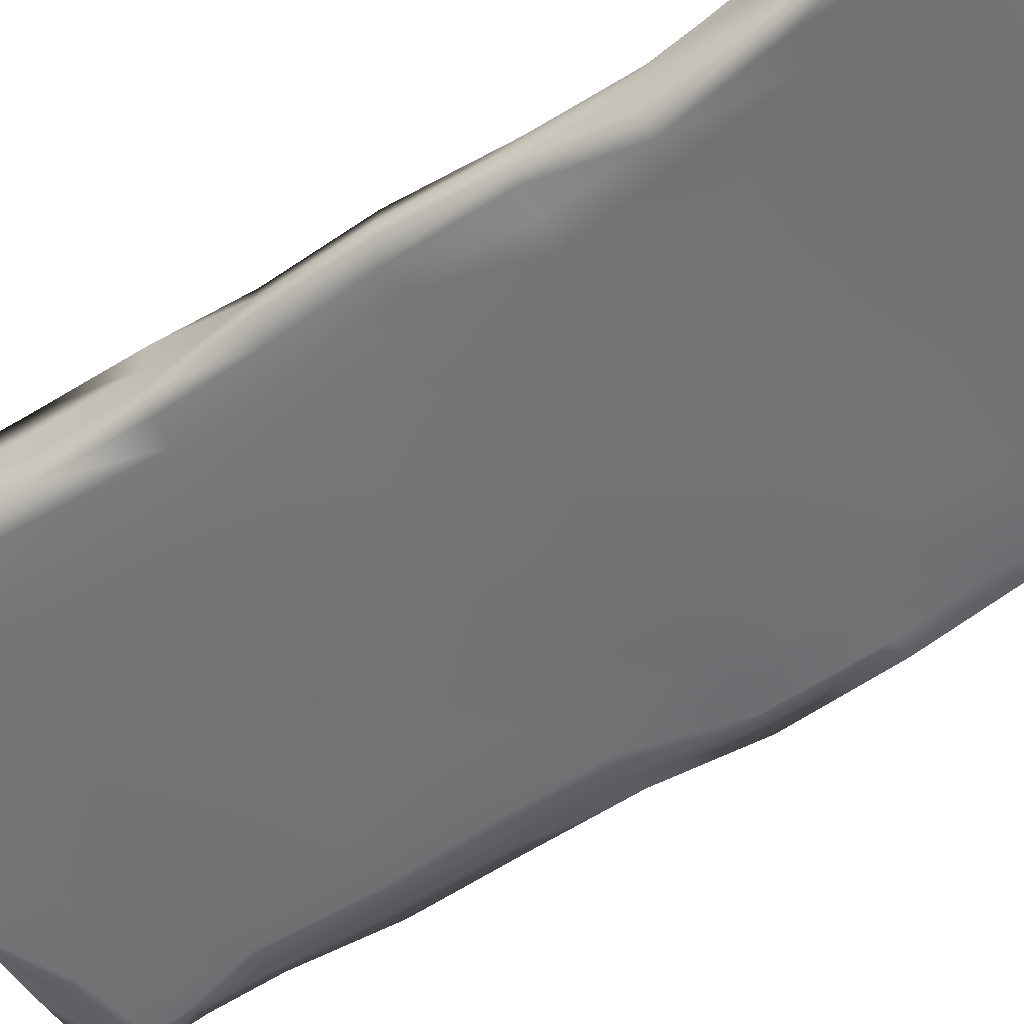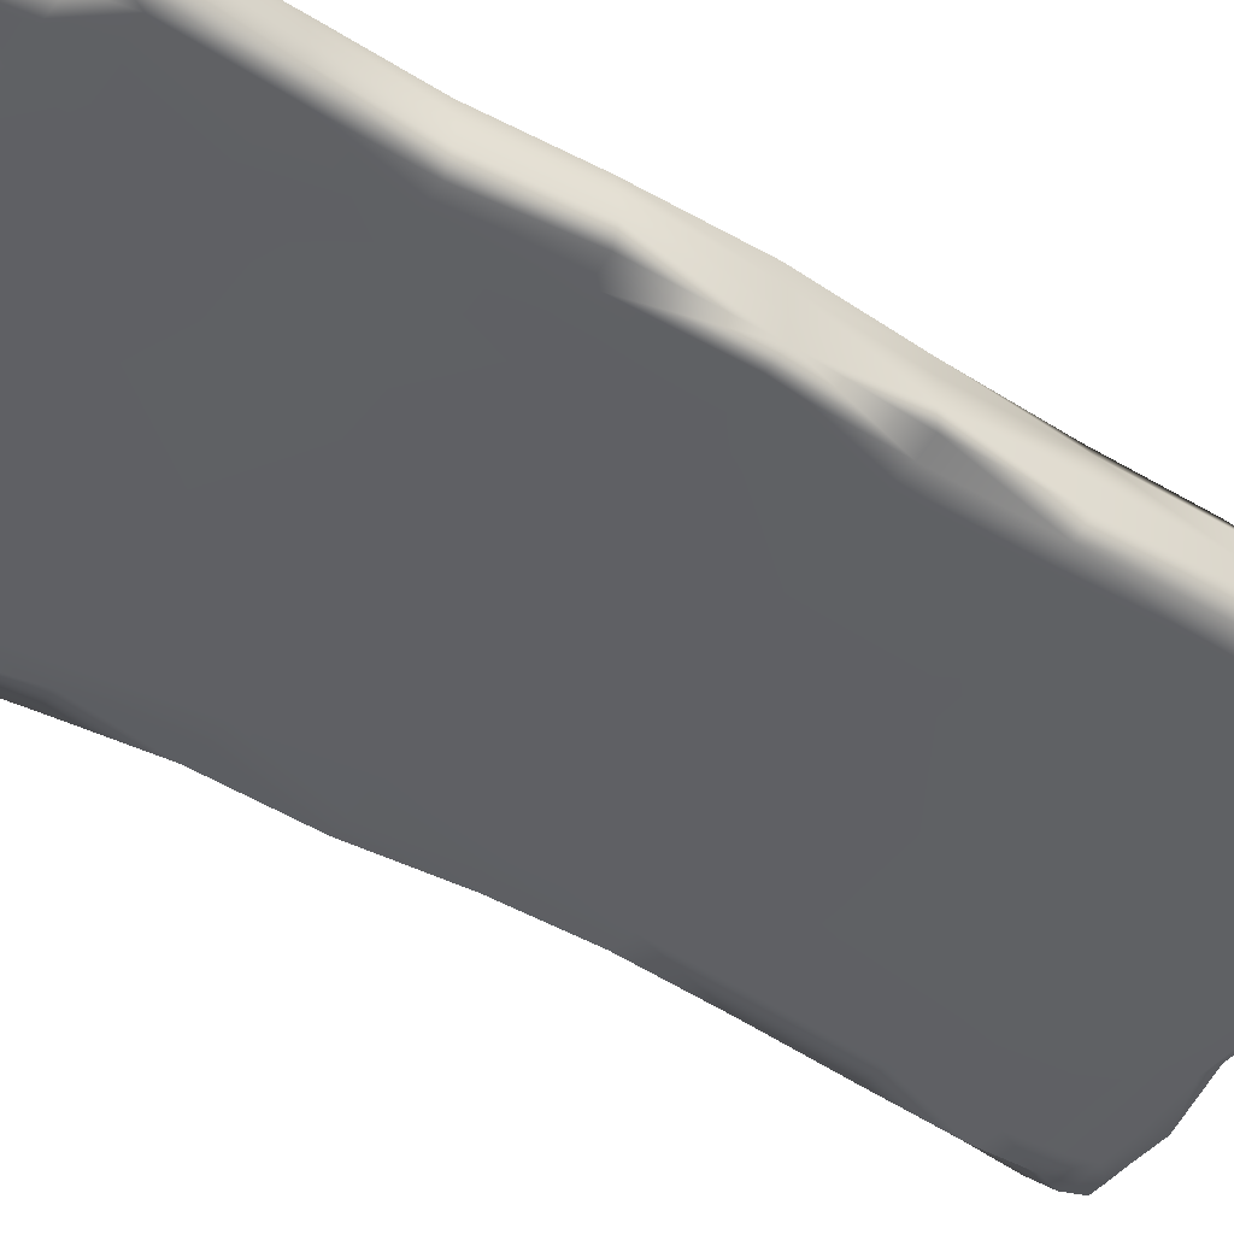
<metadata>
{"format":"obj","ext":"obj","renderer":"f3d","projection":"perspective","resolution":1024,"background":"white","views":[{"elev":-55.6,"azim":124.2,"up":"+Y"},{"elev":-45.3,"azim":-125.1,"up":"+Y"}]}
</metadata>
<code>
g default
v -0.7567 0.02016 -2.423
v 1.107 0.009977 -2.497
v -1.055 -0.006244 2.418
v 1.135 -0.0364 2.475
v -1.048 -0.0092 -2.466
v 1.104 -0.2453 2.488
v -1.084 -0.204 -2.487
v 1.092 -0.2365 -2.492
v -1.085 -0.2129 2.426
v -0.6558 -0.02696 -2.463
v -0.9713 -0.2455 2.448
v -1.092 -0.2335 -2.391
v -1.051 -0.2588 -2.452
v -0.8498 -0.0944 -2.453
v -0.8656 -0.001389 -2.424
v -0.8812 0.003441 -2.331
v -0.7572 0.03179 -2.342
v -0.6037 0.0025 -2.394
v 1.11 -0.1243 -2.479
v 0.9884 -0.1231 -2.478
v 0.9993 -0.000685 -2.479
v 1.016 0.02477 -2.359
v 1.136 0.01152 -2.375
v 1.139 -0.1213 -2.367
v -0.9502 -0.01048 2.436
v -0.9474 0.02374 2.335
v -1.076 0.0229 2.318
v -1.086 -0.1156 2.306
v -1.07 -0.1132 2.407
v -0.9573 -0.1234 2.466
v 1.139 -0.01249 2.372
v 1.014 0.006334 2.372
v 1.004 -0.01825 2.469
v 1.01 -0.1314 2.476
v 1.126 -0.1298 2.497
v 1.141 -0.1327 2.382
v -0.9663 -0.0096 -2.439
v -0.9637 -0.1114 -2.461
v -1.034 -0.1396 -2.483
v -1.096 -0.05911 -2.362
v -0.996 0.02268 -2.345
v 1.018 -0.254 2.483
v 1.038 -0.2927 2.382
v 1.128 -0.2561 2.389
v -0.9652 -0.2019 -2.474
v -0.9661 -0.2726 -2.452
v 1.131 -0.2468 -2.356
v 1.014 -0.2919 -2.349
v 1.001 -0.2425 -2.447
v -1.075 -0.2439 2.311
v -0.9785 -0.2955 2.33
v -0.3534 -0.06563 -2.456
v -0.4253 -0.1652 -2.486
v -0.661 -0.1668 -2.489
v -0.8476 -0.2036 -2.471
v -0.3534 -0.01102 -2.375
v -0.8201 -0.2441 2.449
v -0.8038 -0.1296 2.464
v -0.9903 -0.2944 -2.354
v -1.021 -0.2879 -2.214
v -1.104 -0.1887 -2.233
v -0.8461 -0.2971 2.349
v -0.6546 -0.2972 2.378
v -0.6379 -0.2379 2.459
v -0.9856 -0.2931 2.202
v -0.851 -0.2963 2.219
v -0.6755 -0.2981 2.245
v -0.3128 -0.2995 2.276
v -0.3063 -0.3049 2.39
v -0.8646 -0.293 2.055
v -0.7093 -0.2959 2.082
v -0.3255 -0.2984 2.089
v 0.107 -0.2982 2.072
v 0.09781 -0.2986 2.232
v -0.7295 -0.294 1.678
v -0.3507 -0.2966 1.673
v 0.1256 -0.2963 1.653
v 0.5751 -0.2946 1.629
v 0.5337 -0.298 2.043
v -0.393 -0.2952 1.192
v 0.09142 -0.2938 1.175
v 0.5401 -0.2885 1.138
v 0.7664 -0.2813 1.126
v 0.8004 -0.2885 1.603
v 0.08227 -0.2915 0.6934
v 0.5198 -0.2844 0.6807
v 0.7428 -0.2777 0.6726
v 0.8812 -0.2694 0.6661
v 0.9044 -0.2749 1.12
v 0.5622 -0.2825 0.2206
v 0.7713 -0.2763 0.2237
v 0.8983 -0.268 0.2271
v 1.006 -0.2537 0.2334
v 0.9951 -0.2595 0.6591
v 0.8044 -0.2808 -0.2391
v 0.9283 -0.2777 -0.2352
v 1.038 -0.2619 -0.2332
v 1.09 -0.1791 -0.2318
v 1.077 -0.1801 0.2339
v 0.9215 -0.2761 -0.7046
v 1.032 -0.2552 -0.709
v 1.069 -0.1778 -0.7172
v 1.065 -0.06974 -0.7275
v 1.087 -0.06785 -0.2314
v 1.059 -0.2728 -1.131
v 1.073 -0.1866 -1.143
v 1.066 -0.08046 -1.154
v 1.031 0.01856 -1.166
v 1.036 0.02577 -0.7348
v 1.124 -0.1624 -1.618
v 1.117 -0.05027 -1.616
v 1.074 0.04459 -1.621
v 0.9643 0.02962 -1.635
v 0.9314 0.02646 -1.189
v 1.134 -0.02366 -2.021
v 1.068 0.03604 -2.025
v 0.9512 0.02242 -2.029
v 0.814 0.01188 -2.042
v 0.8418 -0.001346 -1.655
v 1.052 0.03076 -2.227
v 0.9055 0.01227 -2.208
v 0.7273 0.03131 -2.221
v 0.4224 -0.0143 -2.199
v 0.4744 0.004121 -2.045
v 0.87 0.0223 -2.34
v 0.653 0.02765 -2.332
v 0.3715 -0.04926 -2.314
v 0.02737 -0.06619 -2.342
v 0.02745 -0.03044 -2.22
v 0.6235 -0.04692 -2.439
v 0.3599 -0.09964 -2.4
v 0.02237 -0.1263 -2.433
v 0.3514 -0.1928 -2.451
v -0.02583 -0.1812 -2.486
v 0.347 -0.2926 -2.464
v -0.04622 -0.2776 -2.479
v -0.4647 -0.2668 -2.448
v -0.06172 -0.2896 -2.368
v -0.4746 -0.2959 -2.342
v -0.7319 -0.2949 -2.34
v -0.6973 -0.263 -2.449
v -0.8737 -0.2957 -2.347
v -0.8605 -0.293 -2.458
v -0.758 -0.2975 -2.215
v -0.903 -0.2975 -2.222
v -0.7737 -0.2977 -2.046
v -0.9247 -0.2973 -2.046
v -1.053 -0.2801 -2.04
v -0.9237 -0.2882 -1.654
v -1.041 -0.2847 -1.645
v -1.073 -0.1753 -1.64
v -1.11 -0.1803 -2.03
v -1.074 -0.05897 -1.639
v -1.109 -0.05002 -2.026
v -1.102 -0.04626 -2.233
v -1.058 0.02565 -2.025
v -1.02 0.02609 -2.221
v -0.9319 0.03059 -2.028
v -0.9004 0.01682 -2.212
v -0.7983 0.01306 -2.036
v -0.7642 0.02263 -2.222
v -0.6013 0.01485 -2.054
v -0.5903 0.01085 -2.259
v -0.3524 0.01102 -2.069
v -0.3721 0.004447 -2.263
v 0.0442 -0.01215 -2.036
v -0.3017 0.01473 -1.687
v 0.1203 0.007354 -1.676
v 0.5746 0.009714 -1.695
v 0.1814 0.01803 -1.227
v 0.6134 0.0131 -1.225
v 0.8098 0.008147 -1.208
v 0.6393 0.02064 -0.7289
v 0.8214 0.02819 -0.7255
v 0.9397 0.04581 -0.7314
v 0.8437 0.03495 -0.2284
v 0.9656 0.05416 -0.2285
v 1.069 0.03081 -0.2317
v 0.9567 0.04354 0.232
v 1.059 0.0197 0.2334
v 1.079 -0.07611 0.2298
v 1.079 0.03567 0.6484
v 1.071 -0.0717 0.6616
v 1.058 -0.1793 0.6627
v 1.074 -0.07107 1.124
v 1.063 -0.1831 1.119
v 1.019 -0.2661 1.116
v 1.096 -0.1973 1.579
v 1.05 -0.2764 1.579
v 0.9346 -0.2828 1.589
v 1.069 -0.2917 2.015
v 0.9573 -0.2937 2.026
v 0.816 -0.2962 2.028
v 0.9346 -0.2981 2.239
v 0.788 -0.2983 2.229
v 0.4892 -0.2986 2.219
v 0.7577 -0.2942 2.37
v 0.4351 -0.2981 2.337
v 0.08018 -0.2985 2.344
v 0.407 -0.2345 2.413
v 0.08907 -0.251 2.414
v -0.2974 -0.2476 2.445
v 0.0487 -0.1388 2.393
v -0.2795 -0.1309 2.443
v -0.5958 -0.1217 2.47
v -0.2875 -0.02058 2.419
v -0.5921 -0.006759 2.441
v -0.8064 -0.04214 2.416
v -0.6074 0.03044 2.328
v -0.8014 0.009768 2.33
v -0.6273 0.03497 2.196
v -0.8128 0.02245 2.203
v -0.9564 0.02888 2.206
v -1.066 0.01493 2.198
v -0.8299 0.03744 2.028
v -0.9621 0.03708 2.025
v -1.056 0.002624 2.017
v -1.072 -0.1149 2.017
v -1.082 -0.1162 2.194
v -1.004 0.04618 1.66
v -1.068 -0.02197 1.663
v -1.07 -0.1285 1.666
v -1.065 -0.2339 1.675
v -1.073 -0.23 2.021
v -1.092 -0.04457 1.181
v -1.093 -0.1457 1.186
v -1.093 -0.2475 1.187
v -1.007 -0.2902 1.189
v -0.9968 -0.2841 1.677
v -1.092 -0.1593 0.6914
v -1.072 -0.2581 0.6917
v -0.989 -0.2911 0.6898
v -0.875 -0.2924 0.6894
v -0.8998 -0.2937 1.192
v -1.064 -0.2598 0.2017
v -0.9752 -0.2836 0.2016
v -0.8696 -0.2869 0.2019
v -0.7205 -0.2888 0.2032
v -0.7347 -0.2931 0.6922
v -0.9881 -0.2926 -0.2807
v -0.8676 -0.2945 -0.2825
v -0.7044 -0.2943 -0.282
v -0.3459 -0.2931 -0.2801
v -0.3512 -0.2915 0.2051
v -0.8569 -0.2955 -0.7779
v -0.684 -0.2967 -0.7741
v -0.287 -0.2939 -0.7698
v 0.1897 -0.2905 -0.7317
v 0.1508 -0.2897 -0.2657
v -0.6001 -0.2892 -1.251
v -0.1649 -0.2925 -1.258
v 0.3013 -0.2913 -1.199
v 0.7012 -0.2875 -1.147
v 0.6114 -0.2853 -0.7001
v -0.1211 -0.2938 -1.718
v 0.3547 -0.2944 -1.681
v 0.7269 -0.295 -1.655
v 0.9003 -0.2951 -1.64
v 0.8388 -0.285 -1.136
v 0.318 -0.2953 -2.073
v 0.714 -0.2976 -2.039
v 0.9282 -0.298 -2.035
v 1.039 -0.2968 -2.033
v 1.023 -0.2943 -1.629
v 0.7013 -0.2967 -2.213
v 0.8986 -0.2967 -2.21
v 1.021 -0.295 -2.214
v 1.124 -0.242 -2.219
v 1.125 -0.2504 -2.031
v 0.8811 -0.2948 -2.35
v 0.6901 -0.2948 -2.345
v 0.6774 -0.2636 -2.441
v 0.8697 -0.2603 -2.454
v 0.6629 -0.1431 -2.466
v 0.8578 -0.1352 -2.464
v 0.8569 -0.02187 -2.444
v 0.3222 -0.2938 -2.358
v 0.313 -0.2949 -2.24
v -0.08141 -0.294 -2.242
v -0.09932 -0.2946 -2.077
v -0.5183 -0.2973 -2.043
v -0.4915 -0.297 -2.214
v -0.5634 -0.2929 -1.704
v -0.793 -0.2909 -1.67
v -0.7956 -0.286 -1.242
v -0.9249 -0.2824 -1.234
v -0.9745 -0.2938 -0.7831
v -1.08 -0.2668 -0.7865
v -1.029 -0.2679 -1.227
v -1.1 -0.1685 -0.7812
v -1.057 -0.1629 -1.222
v -1.101 -0.06002 -0.7783
v -1.059 -0.05147 -1.218
v -1.073 0.03791 -0.7753
v -1.032 0.05275 -1.214
v -1.046 0.04452 -1.642
v -0.921 0.04797 -1.21
v -0.9355 0.03516 -1.648
v -0.7923 0.03311 -1.209
v -0.8128 0.03839 -1.653
v -0.6089 0.02778 -1.212
v -0.6282 0.02413 -1.663
v -0.296 0.01943 -1.22
v -0.6539 0.02069 -0.7651
v -0.2808 0.02242 -0.7637
v 0.2202 0.02145 -0.748
v -0.278 0.02253 -0.2983
v 0.216 0.02147 -0.2752
v 0.6516 0.0244 -0.2349
v 0.2074 0.02174 0.2015
v 0.6431 0.02683 0.2261
v 0.8368 0.0355 0.2308
v 0.66 0.02855 0.6801
v 0.8586 0.03902 0.6706
v 0.9772 0.04848 0.6582
v 0.8708 0.03806 1.139
v 0.9955 0.05175 1.132
v 1.086 0.04027 1.128
v 1.014 0.04769 1.603
v 1.105 0.02889 1.595
v 1.105 -0.08442 1.585
v 1.119 -0.000663 2.032
v 1.138 -0.1133 2.017
v 1.128 -0.2271 2.012
v 1.145 -0.1347 2.256
v 1.133 -0.2511 2.26
v 1.055 -0.2966 2.253
v 0.9152 -0.2936 2.374
v 0.9006 -0.2589 2.478
v 0.7253 -0.2624 2.48
v 0.8804 -0.1383 2.475
v 0.6573 -0.1389 2.45
v 0.376 -0.1255 2.412
v 0.6467 -0.04014 2.404
v 0.3169 -0.02887 2.393
v 0.004714 -0.04828 2.394
v 0.278 0.02773 2.293
v -0.03172 0.005952 2.293
v -0.3055 0.02122 2.315
v -0.09282 0.01161 2.171
v -0.3629 0.01962 2.183
v -0.1373 0.006116 1.996
v -0.4356 0.0148 2.014
v -0.6702 0.02461 2.019
v -0.5381 0.02821 1.665
v -0.7688 0.02803 1.656
v -0.8967 0.03608 1.655
v -0.8382 0.03304 1.176
v -0.9536 0.03516 1.174
v -1.056 0.03245 1.178
v -0.9576 0.03055 0.6993
v -1.056 0.02541 0.6972
v -1.095 -0.05842 0.6944
v -1.063 0.03646 0.2093
v -1.074 -0.05278 0.2045
v -1.07 -0.1565 0.2019
v -1.099 -0.05989 -0.2782
v -1.097 -0.1691 -0.2774
v -1.096 -0.278 -0.2763
v -1.088 0.03896 -0.2795
v -0.961 0.04605 0.2087
v -0.9803 0.04018 -0.2824
v -0.9621 0.03019 -0.7685
v -0.8566 0.03204 -0.2844
v -0.8356 0.03573 -0.7646
v -0.6868 0.02494 -0.2878
v -0.8461 0.03352 0.206
v -0.6775 0.02854 0.2023
v -0.2688 0.0219 0.1866
v -0.6578 0.02973 0.6959
v -0.2414 0.02066 0.6843
v 0.2242 0.02179 0.6836
v -0.2098 0.01918 1.176
v 0.2512 0.02152 1.17
v 0.6788 0.02872 1.15
v 0.259 0.02131 1.664
v 0.6887 0.02629 1.63
v 0.89 0.03391 1.611
v 0.67 0.02822 2.024
v 0.9047 0.02458 2.032
v 1.028 0.01679 2.034
v 0.8912 0.0177 2.222
v 1.016 0.01423 2.244
v 1.132 -0.01806 2.249
v 0.8767 0.01452 2.348
v 0.6289 0.02888 2.313
v 0.8549 -0.02942 2.457
v 0.662 0.02788 2.193
v 0.2393 0.01937 2.164
v 0.2477 0.02053 1.992
v -0.1831 0.01682 1.667
v -0.6249 0.02618 1.18
v -0.8402 0.0339 0.6977
v 1.145 -0.1387 -2.022
v 1.117 -0.2736 -1.624
v 1.142 -0.125 -2.223
v 1.134 -0.004627 -2.223
v 0.9498 -0.2815 -1.132
v 0.7949 -0.2807 -0.7007
v 0.6047 -0.2844 -0.2447
v 0.1237 -0.2894 0.205
v -0.402 -0.2936 0.7006
v -0.758 -0.2946 1.193
v -0.8843 -0.2901 1.677
v -0.984 -0.2881 2.039
v -1.079 -0.2466 2.195
g planche_low_uv:Group1
f 1 10 14 15
f 1 15 16 17
f 1 17 18 10
f 2 19 20 21
f 2 21 22 23
f 2 23 24 19
f 3 25 26 27
f 3 27 28 29
f 3 29 30 25
f 4 31 32 33
f 4 33 34 35
f 4 35 36 31
f 5 37 38 39
f 5 39 12 40
f 5 40 41 37
f 6 42 43 44
f 6 44 36 35
f 6 35 34 42
f 7 39 38 45
f 7 45 46 13
f 7 13 12 39
f 8 47 48 49
f 8 49 20 19
f 8 19 24 47
f 9 50 51 11
f 9 29 28 50
f 9 11 30 29
f 10 52 53 54
f 10 54 55 14
f 10 18 56 52
f 11 57 58 30
f 12 13 46 59
f 12 59 60 61
f 11 51 62 57
f 62 63 64 57
f 62 51 65 66
f 62 66 67 63
f 67 68 69 63
f 67 66 70 71
f 67 71 72 68
f 72 73 74 68
f 72 71 75 76
f 72 76 77 73
f 77 78 79 73
f 77 76 80 81
f 77 81 82 78
f 82 83 84 78
f 82 81 85 86
f 82 86 87 83
f 87 88 89 83
f 87 86 90 91
f 87 91 92 88
f 92 93 94 88
f 92 91 95 96
f 92 96 97 93
f 97 98 99 93
f 97 96 100 101
f 97 101 102 98
f 102 103 104 98
f 102 101 105 106
f 102 106 107 103
f 107 108 109 103
f 107 106 110 111
f 107 111 112 108
f 112 113 114 108
f 112 111 115 116
f 112 116 117 113
f 117 118 119 113
f 117 116 120 121
f 117 121 122 118
f 122 123 124 118
f 122 121 125 126
f 122 126 127 123
f 127 128 129 123
f 127 126 130 131
f 127 131 132 128
f 132 52 56 128
f 132 131 133 134
f 132 134 53 52
f 134 133 135 136
f 134 136 137 53
f 137 136 138 139
f 137 139 140 141
f 137 141 54 53
f 141 140 142 143
f 141 143 55 54
f 143 142 59 46
f 143 46 45 55
f 142 140 144 145
f 142 145 60 59
f 145 144 146 147
f 145 147 148 60
f 148 147 149 150
f 148 150 151 152
f 148 152 61 60
f 152 151 153 154
f 152 154 155 61
f 155 154 156 157
f 155 157 41 40
f 155 40 12 61
f 157 156 158 159
f 157 159 16 41
f 159 158 160 161
f 159 161 17 16
f 161 160 162 163
f 161 163 18 17
f 163 162 164 165
f 163 165 56 18
f 165 164 166 129
f 165 129 128 56
f 166 164 167 168
f 166 168 169 124
f 166 124 123 129
f 169 168 170 171
f 169 171 172 119
f 169 119 118 124
f 172 171 173 174
f 172 174 175 114
f 172 114 113 119
f 175 174 176 177
f 175 177 178 109
f 175 109 108 114
f 178 177 179 180
f 178 180 181 104
f 178 104 103 109
f 181 180 182 183
f 181 183 184 99
f 181 99 98 104
f 184 183 185 186
f 184 186 187 94
f 184 94 93 99
f 187 186 188 189
f 187 189 190 89
f 187 89 88 94
f 190 189 191 192
f 190 192 193 84
f 190 84 83 89
f 193 192 194 195
f 193 195 196 79
f 193 79 78 84
f 196 195 197 198
f 196 198 199 74
f 196 74 73 79
f 199 198 200 201
f 199 201 202 69
f 199 69 68 74
f 202 201 203 204
f 202 204 205 64
f 202 64 63 69
f 205 58 57 64
f 205 204 206 207
f 205 207 208 58
f 208 25 30 58
f 208 207 209 210
f 208 210 26 25
f 210 209 211 212
f 210 212 213 26
f 213 214 27 26
f 213 212 215 216
f 213 216 217 214
f 217 218 219 214
f 217 216 220 221
f 217 221 222 218
f 222 223 224 218
f 222 221 225 226
f 222 226 227 223
f 227 228 229 223
f 227 226 230 231
f 227 231 232 228
f 232 233 234 228
f 232 231 235 236
f 232 236 237 233
f 237 238 239 233
f 237 236 240 241
f 237 241 242 238
f 242 243 244 238
f 242 241 245 246
f 242 246 247 243
f 247 248 249 243
f 247 246 250 251
f 247 251 252 248
f 252 253 254 248
f 252 251 255 256
f 252 256 257 253
f 257 258 259 253
f 257 256 260 261
f 257 261 262 258
f 262 263 264 258
f 262 261 265 266
f 262 266 267 263
f 267 268 269 263
f 267 266 270 48
f 267 48 47 268
f 270 266 265 271
f 270 271 272 273
f 270 273 49 48
f 273 272 274 275
f 273 275 20 49
f 275 274 130 276
f 275 276 21 20
f 276 130 126 125
f 276 125 22 21
f 274 133 131 130
f 274 272 135 133
f 272 271 277 135
f 277 271 265 278
f 277 278 279 138
f 277 138 136 135
f 279 278 260 280
f 279 280 281 282
f 279 282 139 138
f 282 281 146 144
f 282 144 140 139
f 281 280 255 283
f 281 283 284 146
f 284 283 250 285
f 284 285 286 149
f 284 149 147 146
f 286 285 245 287
f 286 287 288 289
f 286 289 150 149
f 289 288 290 291
f 289 291 151 150
f 291 290 292 293
f 291 293 153 151
f 293 292 294 295
f 293 295 296 153
f 296 295 297 298
f 296 298 158 156
f 296 156 154 153
f 298 297 299 300
f 298 300 160 158
f 300 299 301 302
f 300 302 162 160
f 302 301 303 167
f 302 167 164 162
f 303 301 304 305
f 303 305 306 170
f 303 170 168 167
f 306 305 307 308
f 306 308 309 173
f 306 173 171 170
f 309 308 310 311
f 309 311 312 176
f 309 176 174 173
f 312 311 313 314
f 312 314 315 179
f 312 179 177 176
f 315 314 316 317
f 315 317 318 182
f 315 182 180 179
f 318 317 319 320
f 318 320 321 185
f 318 185 183 182
f 321 320 322 323
f 321 323 324 188
f 321 188 186 185
f 324 323 325 326
f 324 326 327 191
f 324 191 189 188
f 327 326 44 43
f 327 43 328 194
f 327 194 192 191
f 328 43 42 329
f 328 329 330 197
f 328 197 195 194
f 330 200 198 197
f 330 329 331 332
f 330 332 333 200
f 333 203 201 200
f 333 332 334 335
f 333 335 336 203
f 336 206 204 203
f 336 335 337 338
f 336 338 339 206
f 339 209 207 206
f 339 338 340 341
f 339 341 211 209
f 341 340 342 343
f 341 343 344 211
f 344 215 212 211
f 344 343 345 346
f 344 346 347 215
f 347 220 216 215
f 347 346 348 349
f 347 349 350 220
f 350 225 221 220
f 350 349 351 352
f 350 352 353 225
f 353 230 226 225
f 353 352 354 355
f 353 355 356 230
f 356 235 231 230
f 356 355 357 358
f 356 358 359 235
f 359 240 236 235
f 359 358 290 288
f 359 288 287 240
f 358 357 292 290
f 357 355 354 360
f 357 360 294 292
f 360 354 361 362
f 360 362 363 294
f 363 362 364 365
f 363 365 299 297
f 363 297 295 294
f 365 364 366 304
f 365 304 301 299
f 366 364 367 368
f 366 368 369 307
f 366 307 305 304
f 369 368 370 371
f 369 371 372 310
f 369 310 308 307
f 372 371 373 374
f 372 374 375 313
f 372 313 311 310
f 375 374 376 377
f 375 377 378 316
f 375 316 314 313
f 378 377 379 380
f 378 380 381 319
f 378 319 317 316
f 381 380 382 383
f 381 383 384 322
f 381 322 320 319
f 384 383 32 31
f 384 31 36 325
f 384 325 323 322
f 383 382 385 32
f 385 386 334 387
f 385 387 33 32
f 385 382 388 386
f 388 389 337 386
f 388 382 380 379
f 388 379 390 389
f 390 342 340 389
f 390 379 377 376
f 390 376 391 342
f 391 345 343 342
f 391 376 374 373
f 391 373 392 345
f 392 348 346 345
f 392 373 371 370
f 392 370 393 348
f 393 351 349 348
f 393 370 368 367
f 393 367 361 351
f 389 340 338 337
f 387 334 332 331
f 387 331 34 33
f 386 337 335 334
f 367 364 362 361
f 361 354 352 351
f 331 329 42 34
f 326 325 36 44
f 287 245 241 240
f 285 250 246 245
f 283 255 251 250
f 280 260 256 255
f 278 265 261 260
f 269 394 110 395
f 269 395 264 263
f 269 268 396 394
f 396 397 115 394
f 396 268 47 24
f 396 24 23 397
f 397 120 116 115
f 397 23 22 120
f 395 110 106 105
f 395 105 398 264
f 398 105 101 100
f 398 100 399 259
f 398 259 258 264
f 399 100 96 95
f 399 95 400 254
f 399 254 253 259
f 400 95 91 90
f 400 90 401 249
f 400 249 248 254
f 401 90 86 85
f 401 85 402 244
f 401 244 243 249
f 402 85 81 80
f 402 80 403 239
f 402 239 238 244
f 403 80 76 75
f 403 75 404 234
f 403 234 233 239
f 404 75 71 70
f 404 70 405 229
f 404 229 228 234
f 405 70 66 65
f 405 65 406 224
f 405 224 223 229
f 406 65 51 50
f 406 50 28 219
f 406 219 218 224
f 394 115 111 110
f 219 28 27 214
f 125 121 120 22
f 55 45 38 14
f 41 16 15 37
f 38 37 15 14

</code>
